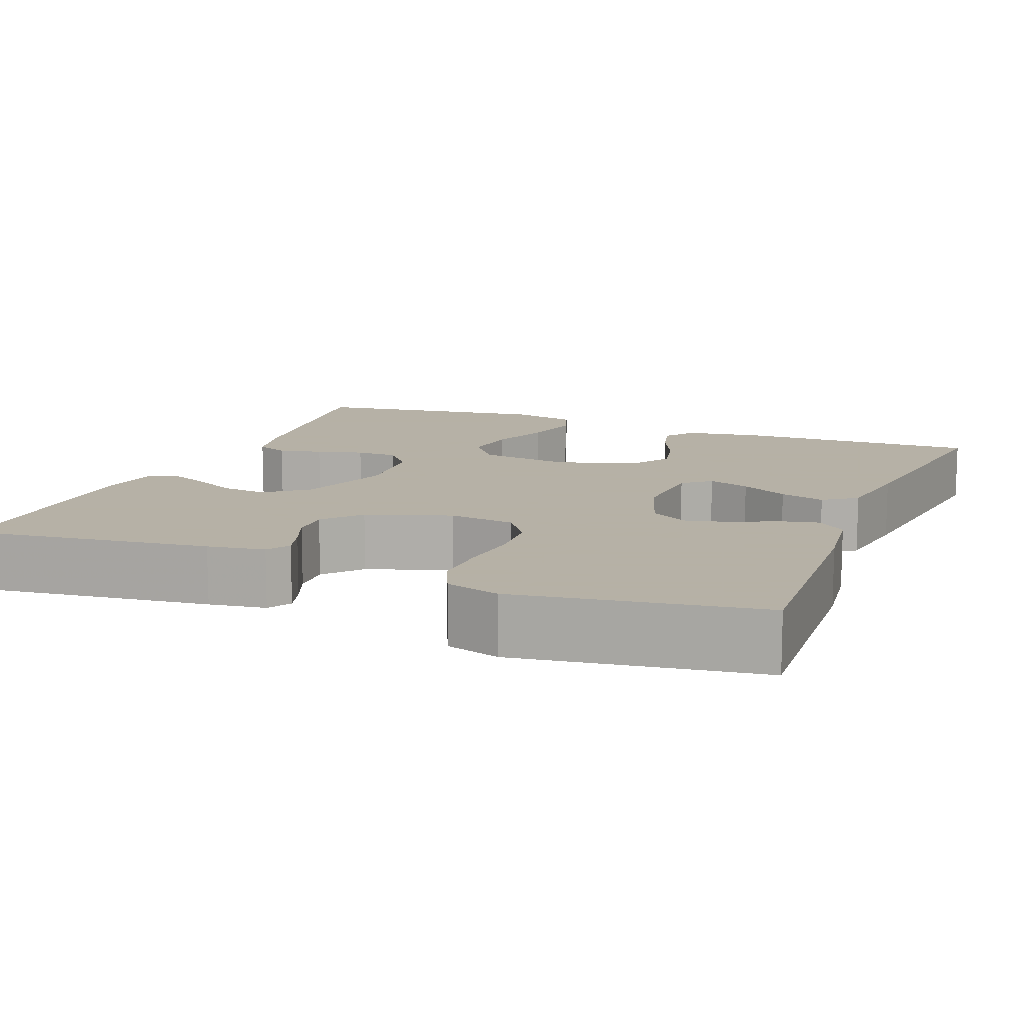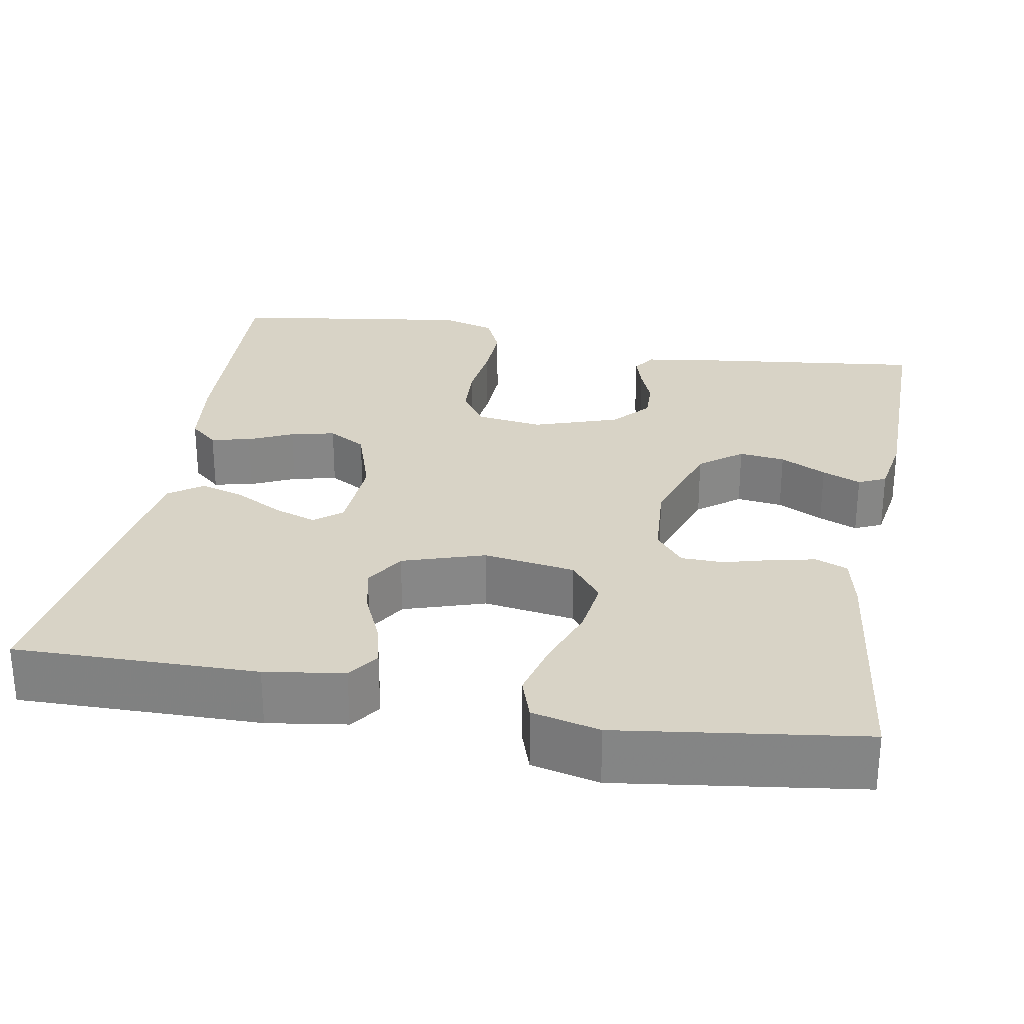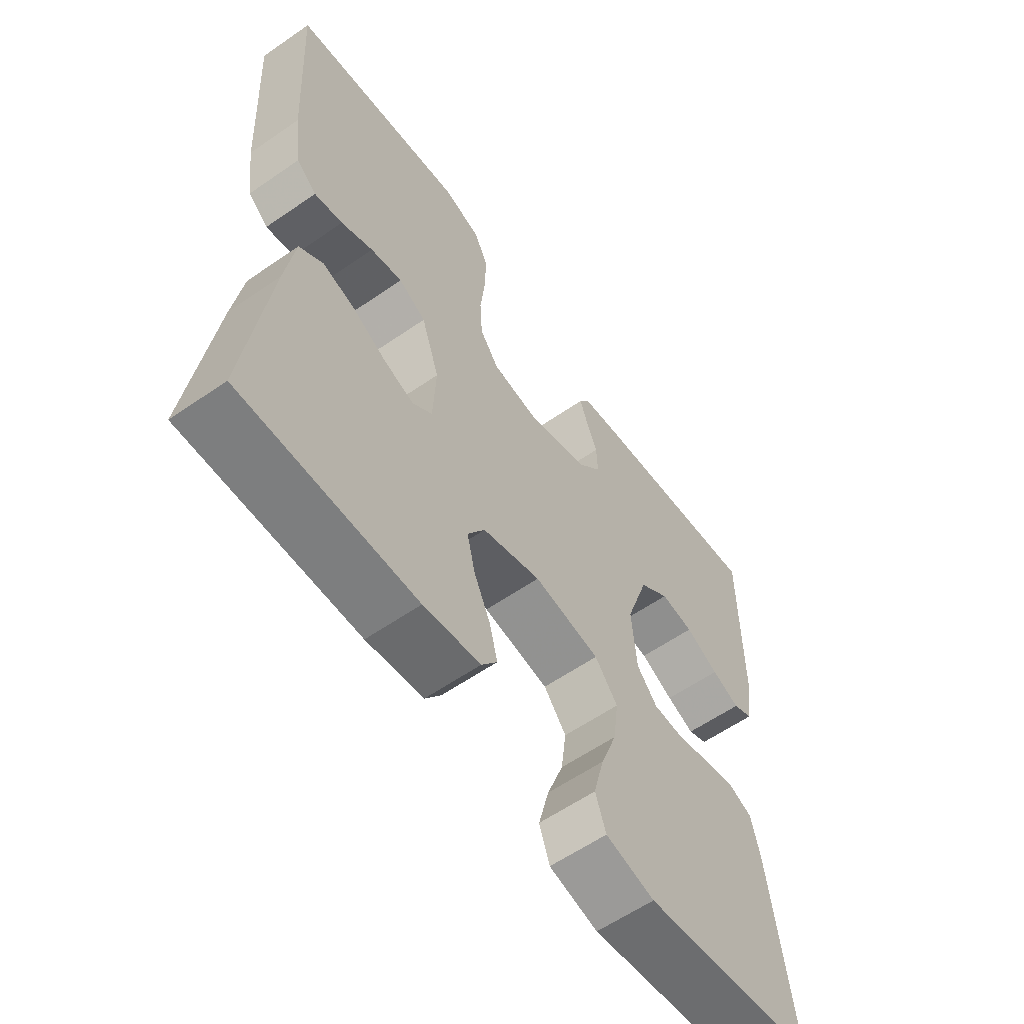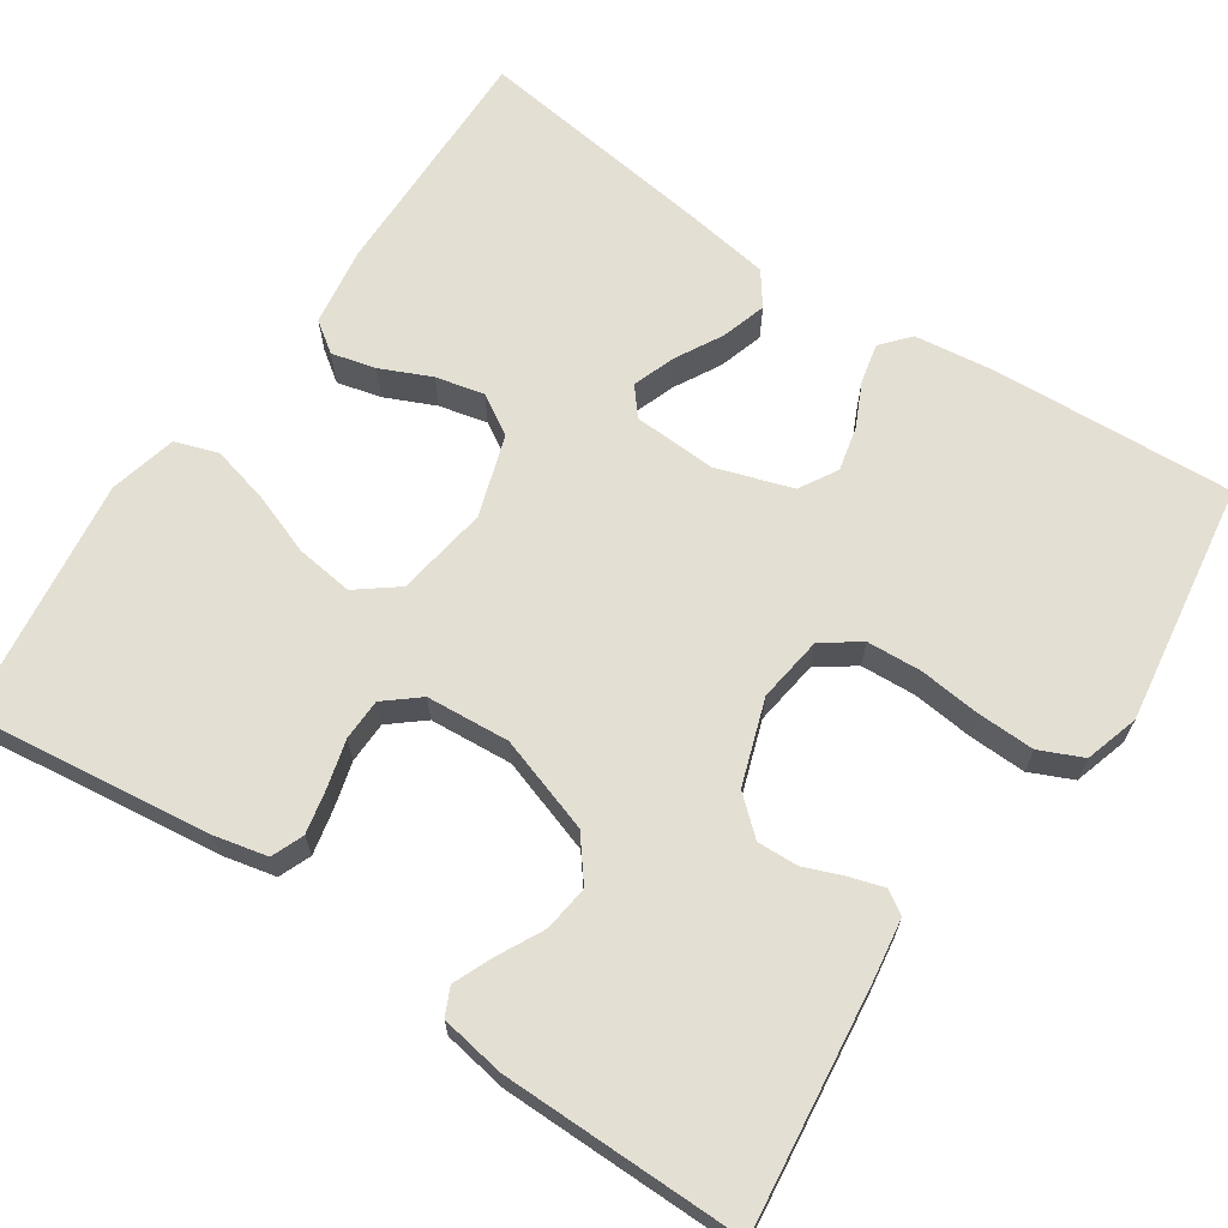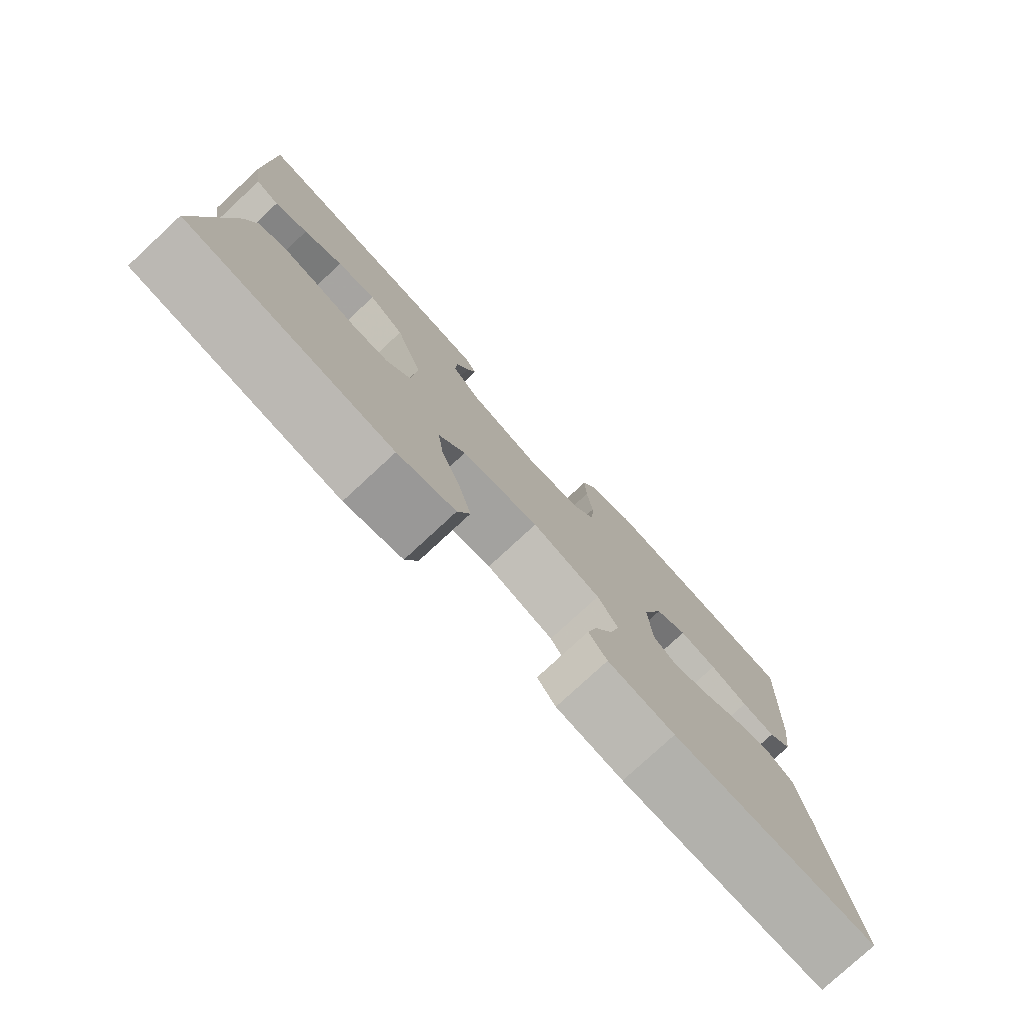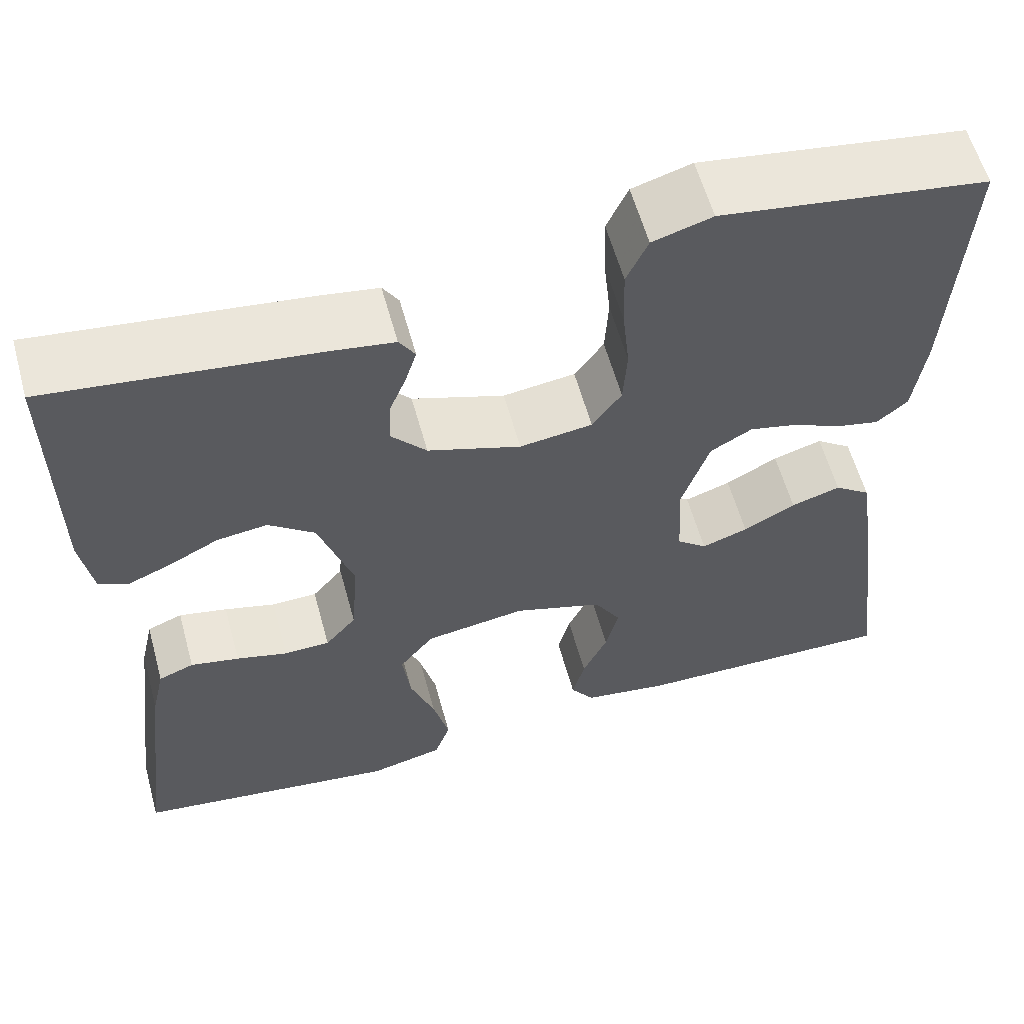
<metadata>
{"format":"obj","ext":"obj","renderer":"f3d","projection":"perspective","resolution":1024,"background":"white","views":[{"elev":12.1,"azim":21.7,"up":"+Y"},{"elev":28.1,"azim":-169.6,"up":"+Y"},{"elev":-60.0,"azim":125.3,"up":"+Z"},{"elev":66.6,"azim":-55.9,"up":"+Y"},{"elev":-78.3,"azim":-47.2,"up":"+Z"},{"elev":59.3,"azim":-15.4,"up":"+Z"}]}
</metadata>
<code>
v -0.5 0.07 0.5
v -0.2 0.07 0.463
v -0.129 0.07 0.452
v -0.111 0.07 0.423
v -0.124 0.07 0.381
v -0.143 0.07 0.333
v -0.145 0.07 0.282
v -0.105 0.07 0.236
v 0 0.07 0.2
v 0.082 0.07 0.211
v 0.115 0.07 0.257
v 0.119 0.07 0.325
v 0.111 0.07 0.401
v 0.109 0.07 0.472
v 0.133 0.07 0.525
v 0.2 0.07 0.545
v 0.5 0.07 0.5
v 0.483 0.07 0.2
v 0.47 0.07 0.101
v 0.435 0.07 0.071
v 0.386 0.07 0.082
v 0.331 0.07 0.108
v 0.276 0.07 0.121
v 0.229 0.07 0.094
v 0.198 0.07 0
v 0.203 0.07 -0.103
v 0.237 0.07 -0.131
v 0.289 0.07 -0.113
v 0.348 0.07 -0.081
v 0.404 0.07 -0.064
v 0.445 0.07 -0.094
v 0.461 0.07 -0.2
v 0.5 0.07 -0.5
v 0.2 0.07 -0.495
v 0.102 0.07 -0.48
v 0.075 0.07 -0.442
v 0.089 0.07 -0.387
v 0.117 0.07 -0.325
v 0.131 0.07 -0.265
v 0.101 0.07 -0.215
v 0 0.07 -0.182
v -0.114 0.07 -0.199
v -0.153 0.07 -0.249
v -0.144 0.07 -0.32
v -0.116 0.07 -0.397
v -0.098 0.07 -0.469
v -0.116 0.07 -0.522
v -0.2 0.07 -0.542
v -0.5 0.07 -0.5
v -0.462 0.07 -0.2
v -0.447 0.07 -0.134
v -0.407 0.07 -0.118
v -0.352 0.07 -0.13
v -0.294 0.07 -0.146
v -0.242 0.07 -0.145
v -0.207 0.07 -0.103
v -0.199 0.07 0
v -0.238 0.07 0.119
v -0.29 0.07 0.16
v -0.347 0.07 0.153
v -0.404 0.07 0.124
v -0.452 0.07 0.104
v -0.486 0.07 0.12
v -0.499 0.07 0.2
v -0.5 0 0.5
v -0.2 0 0.463
v -0.129 0 0.452
v -0.111 0 0.423
v -0.124 0 0.381
v -0.143 0 0.333
v -0.145 0 0.282
v -0.105 0 0.236
v 0 0 0.2
v 0.082 0 0.211
v 0.115 0 0.257
v 0.119 0 0.325
v 0.111 0 0.401
v 0.109 0 0.472
v 0.133 0 0.525
v 0.2 0 0.545
v 0.5 0 0.5
v 0.483 0 0.2
v 0.47 0 0.101
v 0.435 0 0.071
v 0.386 0 0.082
v 0.331 0 0.108
v 0.276 0 0.121
v 0.229 0 0.094
v 0.198 0 0
v 0.203 0 -0.103
v 0.237 0 -0.131
v 0.289 0 -0.113
v 0.348 0 -0.081
v 0.404 0 -0.064
v 0.445 0 -0.094
v 0.461 0 -0.2
v 0.5 0 -0.5
v 0.2 0 -0.495
v 0.102 0 -0.48
v 0.075 0 -0.442
v 0.089 0 -0.387
v 0.117 0 -0.325
v 0.131 0 -0.265
v 0.101 0 -0.215
v 0 0 -0.182
v -0.114 0 -0.199
v -0.153 0 -0.249
v -0.144 0 -0.32
v -0.116 0 -0.397
v -0.098 0 -0.469
v -0.116 0 -0.522
v -0.2 0 -0.542
v -0.5 0 -0.5
v -0.462 0 -0.2
v -0.447 0 -0.134
v -0.407 0 -0.118
v -0.352 0 -0.13
v -0.294 0 -0.146
v -0.242 0 -0.145
v -0.207 0 -0.103
v -0.199 0 0
v -0.238 0 0.119
v -0.29 0 0.16
v -0.347 0 0.153
v -0.404 0 0.124
v -0.452 0 0.104
v -0.486 0 0.12
v -0.499 0 0.2
f 4 5 6
f 3 4 6
f 2 3 6
f 1 2 6
f 64 1 6
f 63 64 6
f 62 63 6
f 61 62 6
f 60 61 6
f 59 60 6 7
f 58 59 7 8
f 57 58 8 9
f 56 57 9 10
f 55 56 10
f 52 53 54
f 51 52 54
f 50 51 54
f 49 50 54
f 48 49 54
f 47 48 54
f 46 47 54
f 45 46 54
f 44 45 54
f 43 44 54 55
f 42 43 55 10
f 36 37 38
f 35 36 38
f 34 35 38
f 33 34 38
f 32 33 38
f 31 32 38
f 30 31 38
f 29 30 38
f 28 29 38
f 27 28 38 39
f 26 27 39 40
f 20 21 22
f 19 20 22
f 18 19 22
f 17 18 22
f 16 17 22
f 15 16 22
f 14 15 22
f 13 14 22
f 12 13 22
f 11 12 22 23
f 41 42 10 11
f 40 41 11
f 26 40 11
f 25 26 11
f 24 25 11
f 11 23 24
f 70 69 68
f 70 68 67
f 70 67 66
f 70 66 65
f 70 65 128
f 70 128 127
f 70 127 126
f 70 126 125
f 70 125 124
f 71 70 124 123
f 72 71 123 122
f 73 72 122 121
f 74 73 121 120
f 74 120 119
f 118 117 116
f 118 116 115
f 118 115 114
f 118 114 113
f 118 113 112
f 118 112 111
f 118 111 110
f 118 110 109
f 118 109 108
f 119 118 108 107
f 74 119 107 106
f 102 101 100
f 102 100 99
f 102 99 98
f 102 98 97
f 102 97 96
f 102 96 95
f 102 95 94
f 102 94 93
f 102 93 92
f 103 102 92 91
f 104 103 91 90
f 86 85 84
f 86 84 83
f 86 83 82
f 86 82 81
f 86 81 80
f 86 80 79
f 86 79 78
f 86 78 77
f 86 77 76
f 87 86 76 75
f 75 74 106 105
f 75 105 104
f 75 104 90
f 75 90 89
f 75 89 88
f 88 87 75
f 1 65 66 2
f 2 66 67 3
f 3 67 68 4
f 4 68 69 5
f 5 69 70 6
f 6 70 71 7
f 7 71 72 8
f 8 72 73 9
f 9 73 74 10
f 10 74 75 11
f 11 75 76 12
f 12 76 77 13
f 13 77 78 14
f 14 78 79 15
f 15 79 80 16
f 16 80 81 17
f 17 81 82 18
f 18 82 83 19
f 19 83 84 20
f 20 84 85 21
f 21 85 86 22
f 22 86 87 23
f 23 87 88 24
f 24 88 89 25
f 25 89 90 26
f 26 90 91 27
f 27 91 92 28
f 28 92 93 29
f 29 93 94 30
f 30 94 95 31
f 31 95 96 32
f 32 96 97 33
f 33 97 98 34
f 34 98 99 35
f 35 99 100 36
f 36 100 101 37
f 37 101 102 38
f 38 102 103 39
f 39 103 104 40
f 40 104 105 41
f 41 105 106 42
f 42 106 107 43
f 43 107 108 44
f 44 108 109 45
f 45 109 110 46
f 46 110 111 47
f 47 111 112 48
f 48 112 113 49
f 49 113 114 50
f 50 114 115 51
f 51 115 116 52
f 52 116 117 53
f 53 117 118 54
f 54 118 119 55
f 55 119 120 56
f 56 120 121 57
f 57 121 122 58
f 58 122 123 59
f 59 123 124 60
f 60 124 125 61
f 61 125 126 62
f 62 126 127 63
f 63 127 128 64
f 64 128 65 1

</code>
